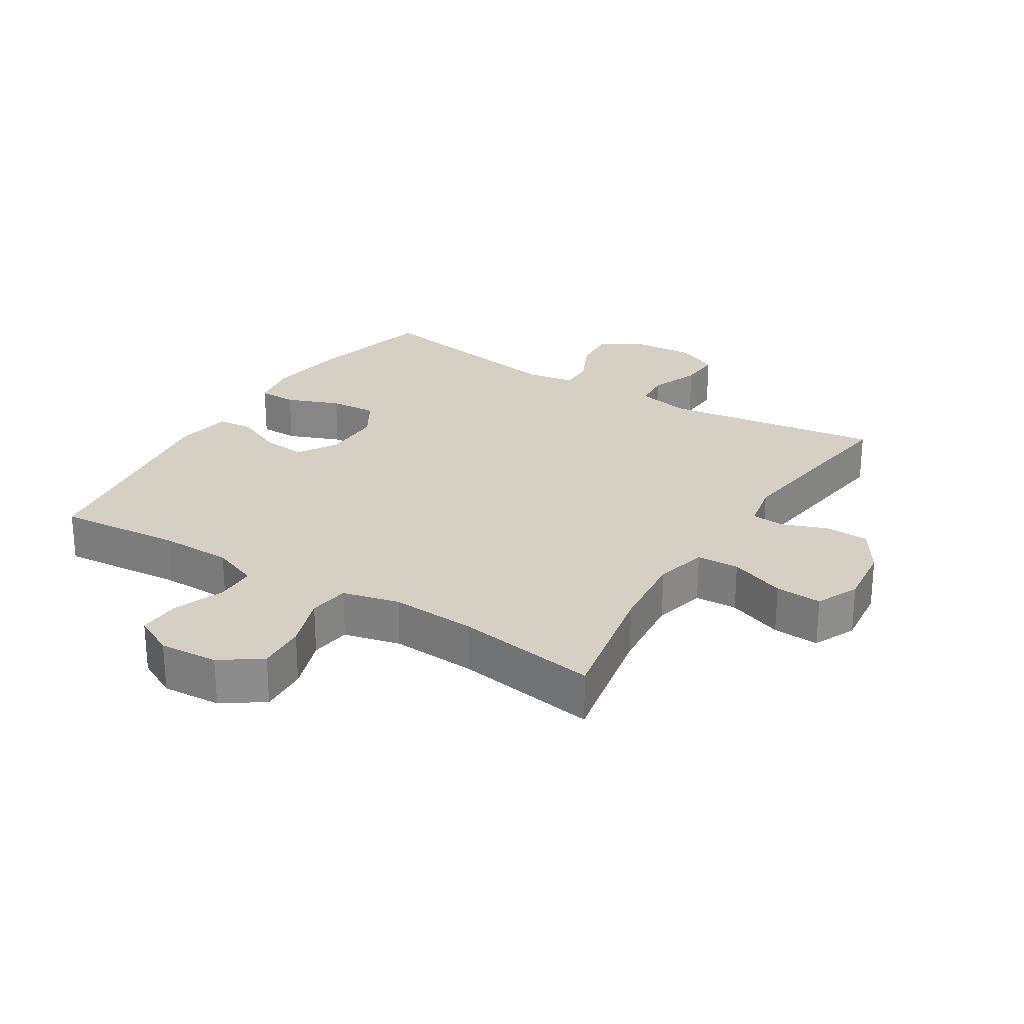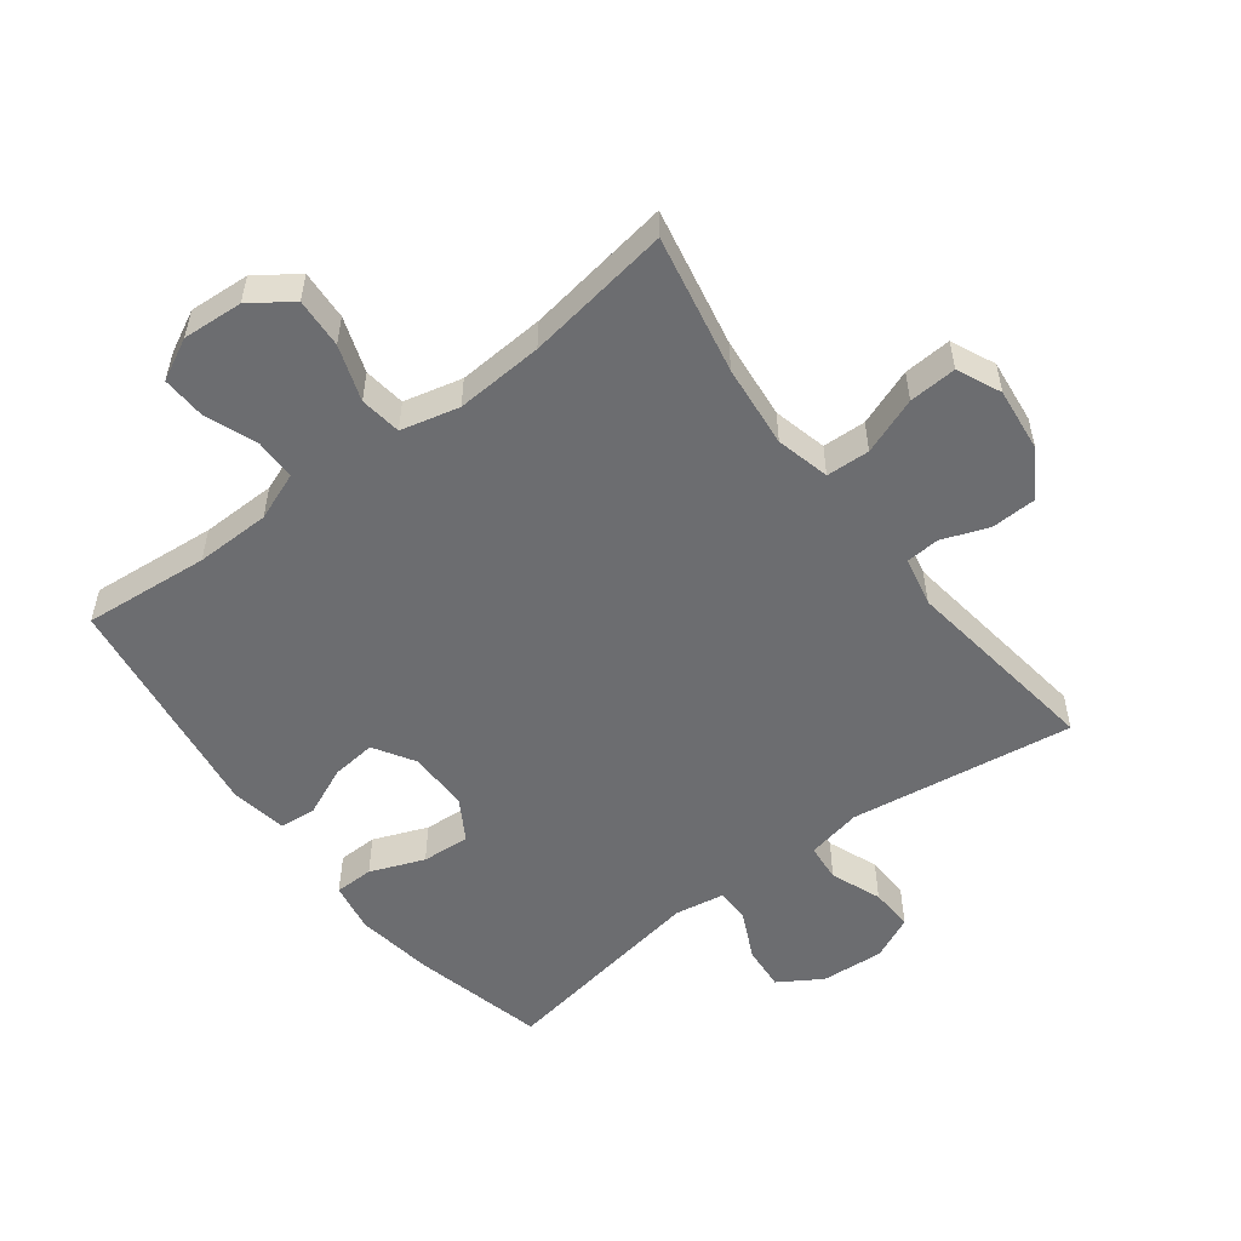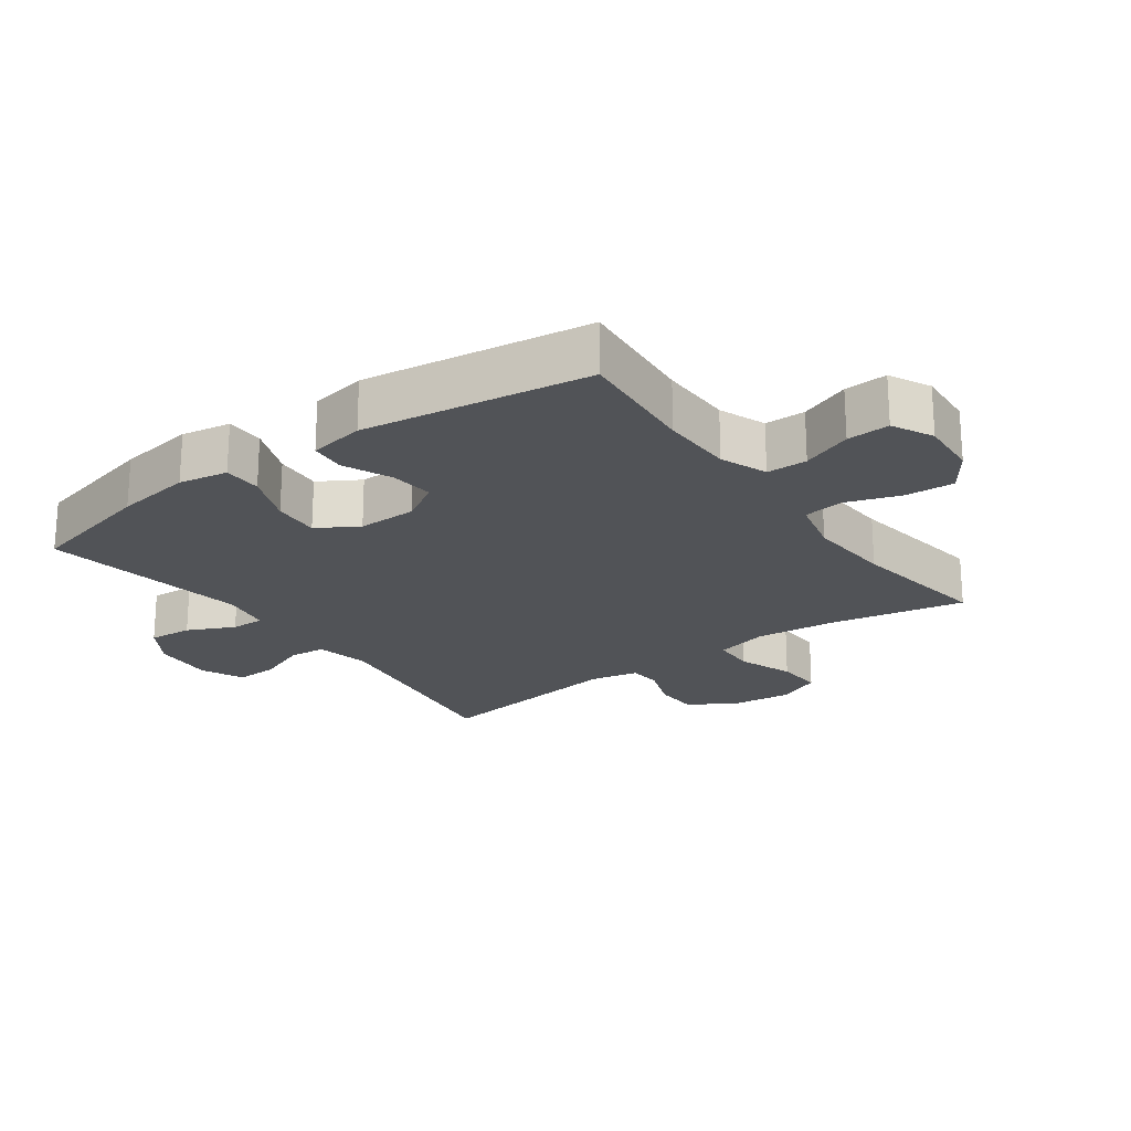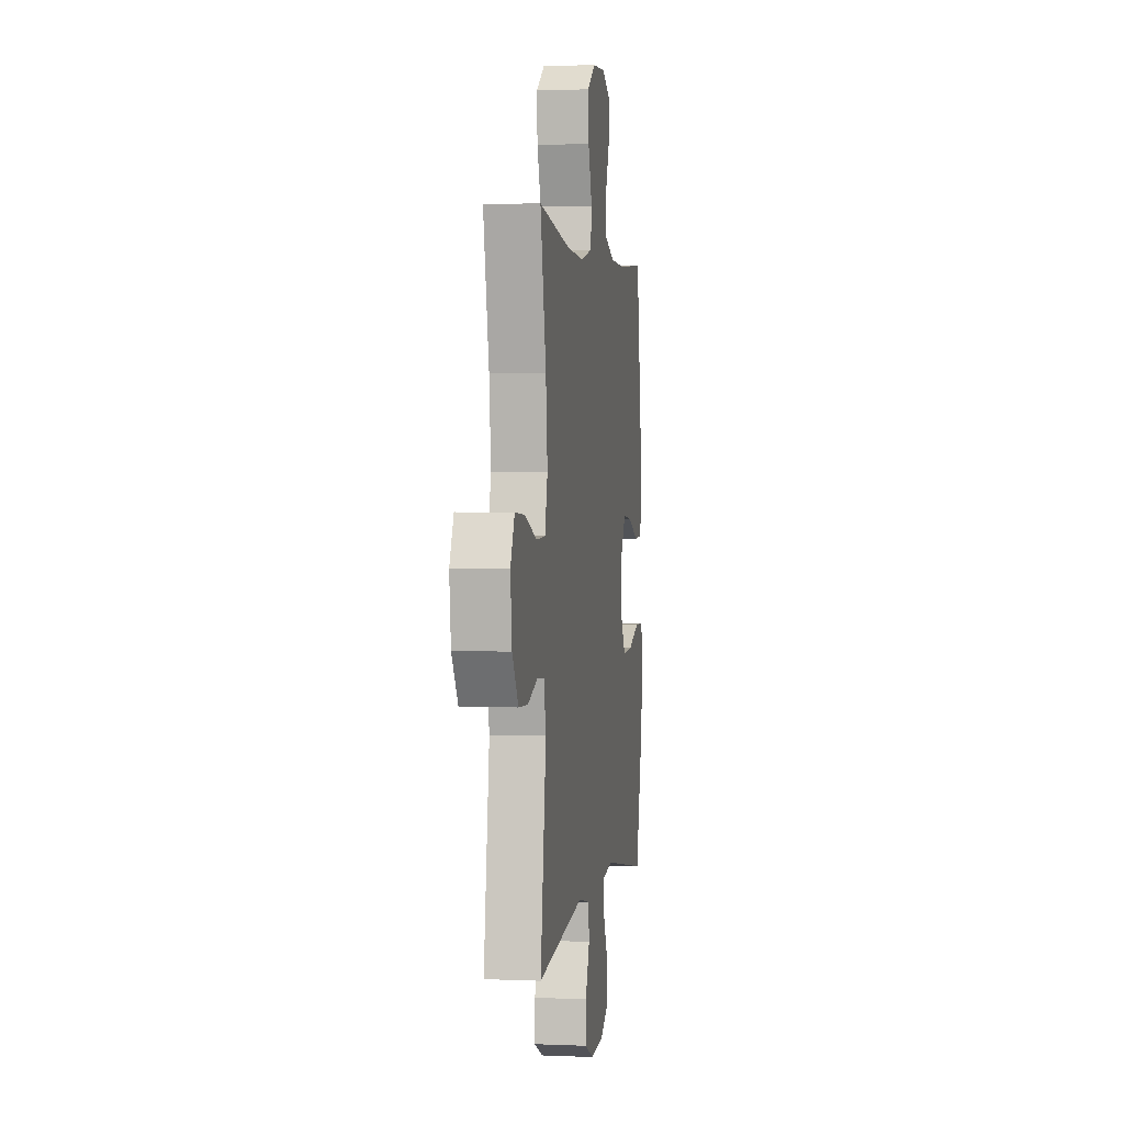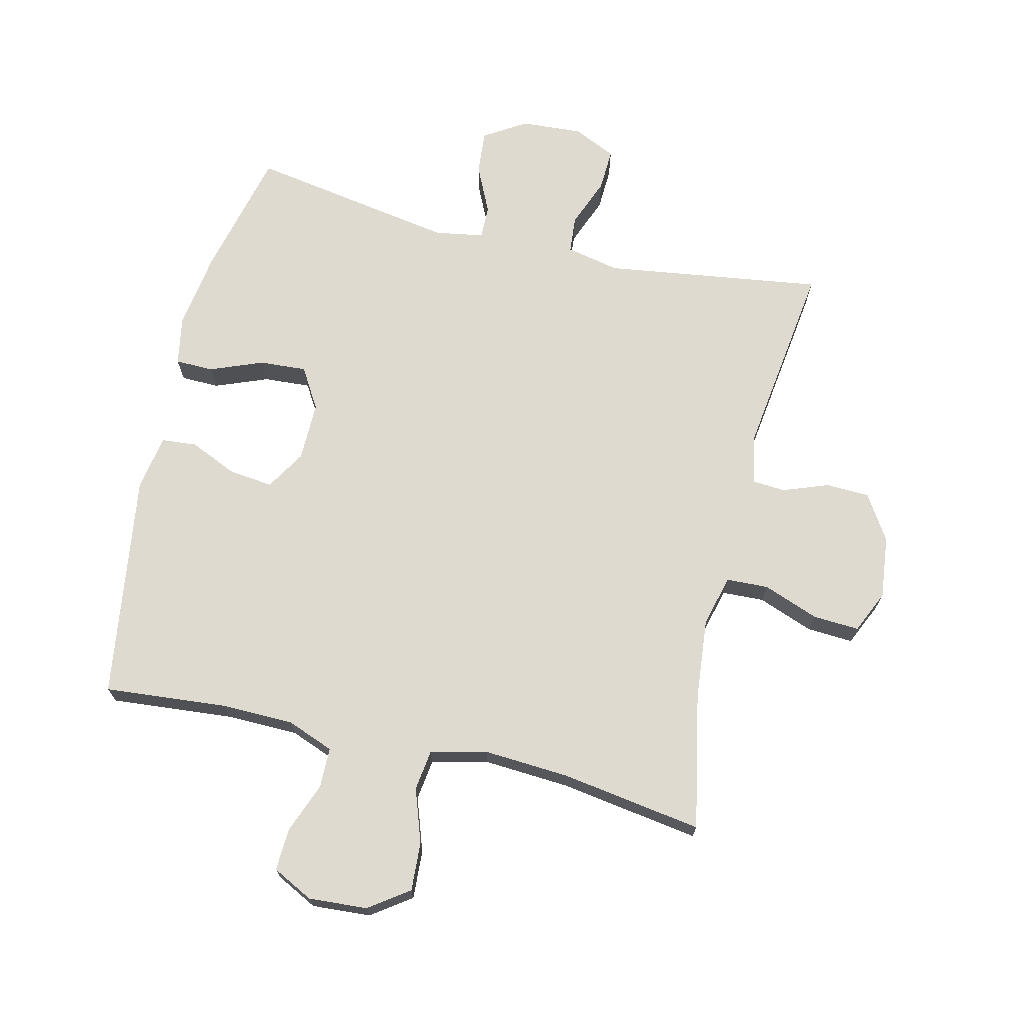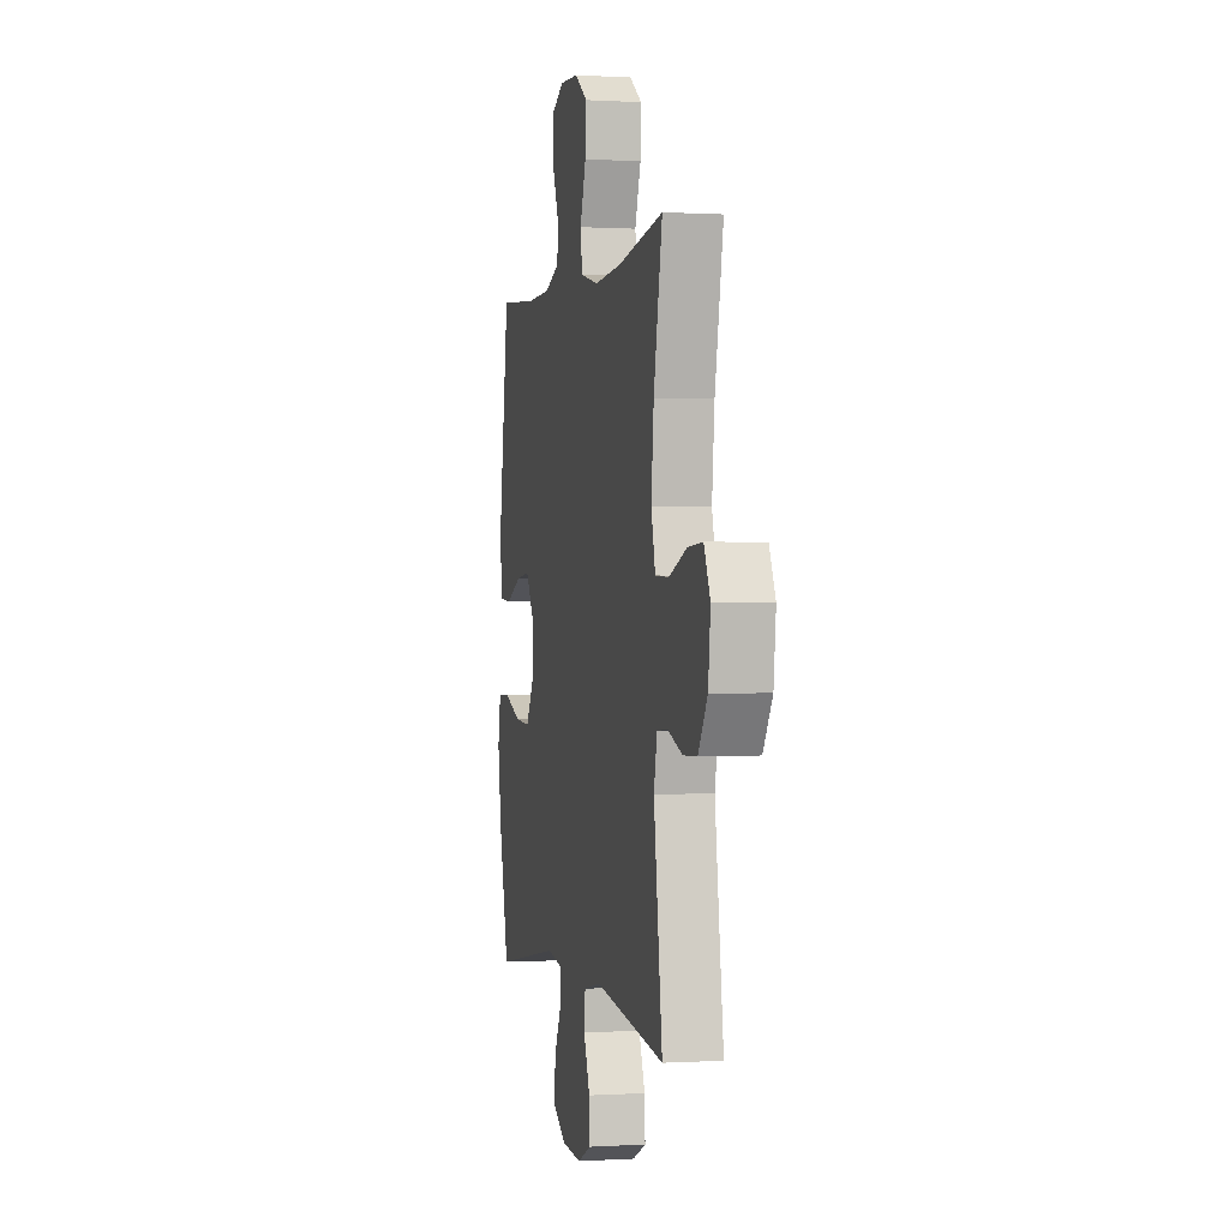
<metadata>
{"format":"obj","ext":"obj","renderer":"f3d","projection":"perspective","resolution":1024,"background":"white","views":[{"elev":26.0,"azim":32.0,"up":"+Y"},{"elev":-54.0,"azim":37.2,"up":"+Y"},{"elev":-21.9,"azim":-54.1,"up":"+Y"},{"elev":1.9,"azim":98.8,"up":"+Z"},{"elev":70.7,"azim":13.4,"up":"+Y"},{"elev":0.0,"azim":77.3,"up":"+Z"}]}
</metadata>
<code>
o path6356
v -0.5641 0.0375 0.1327
v -0.5486 0.0375 0.04436
v -0.4926 0.0375 0.0395
v -0.4159 0.0375 0.07334
v -0.3464 0.0375 0.08075
v -0.308 0.0375 0.01757
v -0.3071 0.0375 -0.07659
v -0.3458 0.0375 -0.1412
v -0.4207 0.0375 -0.1361
v -0.5049 0.0375 -0.103
v -0.5656 0.0375 -0.1039
v -0.5797 0.0375 -0.1819
v -0.5615 0.0375 -0.3036
v -0.5118 0.0375 -0.5082
v -0.1823 0.0375 -0.4531
v -0.1045 0.0375 -0.4664
v -0.1054 0.0375 -0.5197
v -0.1408 0.0375 -0.5943
v -0.1467 0.0375 -0.6638
v -0.08025 0.0375 -0.7054
v 0.0178 0.0375 -0.7121
v 0.08577 0.0375 -0.6807
v 0.0829 0.0375 -0.6134
v 0.05212 0.0375 -0.5351
v 0.0573 0.0375 -0.4761
v 0.1425 0.0375 -0.4585
v 0.4901 0.0375 -0.5082
v 0.4479 0.0375 -0.1946
v 0.4638 0.0375 -0.1183
v 0.5163 0.0375 -0.1144
v 0.5889 0.0375 -0.1413
v 0.6584 0.0375 -0.1389
v 0.7042 0.0375 -0.06729
v 0.7156 0.0375 0.03282
v 0.6847 0.0375 0.1007
v 0.6109 0.0375 0.09637
v 0.5224 0.0375 0.06343
v 0.4549 0.0375 0.06628
v 0.4344 0.0375 0.1495
v 0.4472 0.0375 0.278
v 0.4901 0.0375 0.4935
v 0.2641 0.0375 0.4591
v 0.1281 0.0375 0.4507
v 0.03752 0.0375 0.4727
v 0.02882 0.0375 0.5372
v 0.05845 0.0375 0.6232
v 0.06295 0.0375 0.7009
v -0.000786 0.0375 0.7456
v -0.09438 0.0375 0.7519
v -0.1591 0.0375 0.7189
v -0.1559 0.0375 0.6509
v -0.1249 0.0375 0.5707
v -0.1259 0.0375 0.5062
v -0.2003 0.0375 0.4776
v -0.3165 0.0375 0.4759
v -0.5118 0.0375 0.4935
v -0.5641 -0.0375 0.1327
v -0.5486 -0.0375 0.04436
v -0.4926 -0.0375 0.0395
v -0.4159 -0.0375 0.07334
v -0.3464 -0.0375 0.08075
v -0.308 -0.0375 0.01757
v -0.3071 -0.0375 -0.07659
v -0.3458 -0.0375 -0.1412
v -0.4207 -0.0375 -0.1361
v -0.5049 -0.0375 -0.103
v -0.5656 -0.0375 -0.1039
v -0.5797 -0.0375 -0.1819
v -0.5615 -0.0375 -0.3036
v -0.5118 -0.0375 -0.5082
v -0.1823 -0.0375 -0.4531
v -0.1045 -0.0375 -0.4664
v -0.1054 -0.0375 -0.5197
v -0.1408 -0.0375 -0.5943
v -0.1467 -0.0375 -0.6638
v -0.08025 -0.0375 -0.7054
v 0.0178 -0.0375 -0.7121
v 0.08577 -0.0375 -0.6807
v 0.0829 -0.0375 -0.6134
v 0.05212 -0.0375 -0.5351
v 0.0573 -0.0375 -0.4761
v 0.1425 -0.0375 -0.4585
v 0.4901 -0.0375 -0.5082
v 0.4479 -0.0375 -0.1946
v 0.4638 -0.0375 -0.1183
v 0.5163 -0.0375 -0.1144
v 0.5889 -0.0375 -0.1413
v 0.6584 -0.0375 -0.1389
v 0.7042 -0.0375 -0.06729
v 0.7156 -0.0375 0.03282
v 0.6847 -0.0375 0.1007
v 0.6109 -0.0375 0.09637
v 0.5224 -0.0375 0.06343
v 0.4549 -0.0375 0.06628
v 0.4344 -0.0375 0.1495
v 0.4472 -0.0375 0.278
v 0.4901 -0.0375 0.4935
v 0.2641 -0.0375 0.4591
v 0.1281 -0.0375 0.4507
v 0.03752 -0.0375 0.4727
v 0.02882 -0.0375 0.5372
v 0.05845 -0.0375 0.6232
v 0.06295 -0.0375 0.7009
v -0.000786 -0.0375 0.7456
v -0.09438 -0.0375 0.7519
v -0.1591 -0.0375 0.7189
v -0.1559 -0.0375 0.6509
v -0.1249 -0.0375 0.5707
v -0.1259 -0.0375 0.5062
v -0.2003 -0.0375 0.4776
v -0.3165 -0.0375 0.4759
v -0.5118 -0.0375 0.4935
v -0.08025 0.0375 -0.7054
v 0.0178 0.0375 -0.7121
v 0.08577 0.0375 -0.6807
v 0.08577 0.0375 -0.6807
v -0.1467 0.0375 -0.6638
v -0.1467 0.0375 -0.6638
v 0.0829 0.0375 -0.6134
v -0.1408 0.0375 -0.5943
v 0.05212 0.0375 -0.5351
v -0.1054 0.0375 -0.5197
v 0.0573 0.0375 -0.4761
v 0.0573 0.0375 -0.4761
v -0.1045 0.0375 -0.4664
v -0.1045 0.0375 -0.4664
v 0.1425 0.0375 -0.4585
v 0.4901 0.0375 -0.5082
v 0.4901 0.0375 -0.5082
v -0.5118 0.0375 -0.5082
v -0.5118 0.0375 -0.5082
v -0.1823 0.0375 -0.4531
v -0.5615 0.0375 -0.3036
v 0.4479 0.0375 -0.1946
v -0.5797 0.0375 -0.1819
v 0.4638 0.0375 -0.1183
v 0.4638 0.0375 -0.1183
v -0.5656 0.0375 -0.1039
v -0.5656 0.0375 -0.1039
v -0.3458 0.0375 -0.1412
v -0.3458 0.0375 -0.1412
v -0.4207 0.0375 -0.1361
v 0.5163 0.0375 -0.1144
v 0.5889 0.0375 -0.1413
v 0.6584 0.0375 -0.1389
v -0.3071 0.0375 -0.07659
v 0.7042 0.0375 -0.06729
v -0.5049 0.0375 -0.103
v -0.308 0.0375 0.01757
v 0.7156 0.0375 0.03282
v -0.3464 0.0375 0.08075
v -0.3464 0.0375 0.08075
v 0.6847 0.0375 0.1007
v 0.6847 0.0375 0.1007
v -0.5486 0.0375 0.04436
v -0.5486 0.0375 0.04436
v -0.4926 0.0375 0.0395
v -0.4159 0.0375 0.07334
v -0.5641 0.0375 0.1327
v 0.5224 0.0375 0.06343
v 0.4549 0.0375 0.06628
v 0.4549 0.0375 0.06628
v 0.6109 0.0375 0.09637
v 0.4344 0.0375 0.1495
v 0.4472 0.0375 0.278
v 0.1281 0.0375 0.4507
v 0.03752 0.0375 0.4727
v 0.03752 0.0375 0.4727
v 0.2641 0.0375 0.4591
v -0.5118 0.0375 0.4935
v -0.5118 0.0375 0.4935
v 0.4901 0.0375 0.4935
v 0.4901 0.0375 0.4935
v -0.2003 0.0375 0.4776
v -0.3165 0.0375 0.4759
v 0.02882 0.0375 0.5372
v -0.1259 0.0375 0.5062
v -0.1259 0.0375 0.5062
v -0.1249 0.0375 0.5707
v 0.05845 0.0375 0.6232
v -0.1559 0.0375 0.6509
v 0.06295 0.0375 0.7009
v -0.1591 0.0375 0.7189
v -0.1591 0.0375 0.7189
v -0.000786 0.0375 0.7456
v -0.09438 0.0375 0.7519
v -0.08025 -0.0375 -0.7054
v 0.0178 -0.0375 -0.7121
v 0.08577 -0.0375 -0.6807
v 0.08577 -0.0375 -0.6807
v -0.1467 -0.0375 -0.6638
v -0.1467 -0.0375 -0.6638
v 0.0829 -0.0375 -0.6134
v -0.1408 -0.0375 -0.5943
v 0.05212 -0.0375 -0.5351
v -0.1054 -0.0375 -0.5197
v 0.0573 -0.0375 -0.4761
v 0.0573 -0.0375 -0.4761
v -0.1045 -0.0375 -0.4664
v -0.1045 -0.0375 -0.4664
v 0.1425 -0.0375 -0.4585
v 0.4901 -0.0375 -0.5082
v 0.4901 -0.0375 -0.5082
v -0.5118 -0.0375 -0.5082
v -0.5118 -0.0375 -0.5082
v -0.1823 -0.0375 -0.4531
v -0.5615 -0.0375 -0.3036
v 0.4479 -0.0375 -0.1946
v -0.5797 -0.0375 -0.1819
v 0.4638 -0.0375 -0.1183
v 0.4638 -0.0375 -0.1183
v -0.5656 -0.0375 -0.1039
v -0.5656 -0.0375 -0.1039
v -0.3458 -0.0375 -0.1412
v -0.3458 -0.0375 -0.1412
v -0.4207 -0.0375 -0.1361
v 0.5163 -0.0375 -0.1144
v 0.5889 -0.0375 -0.1413
v 0.6584 -0.0375 -0.1389
v -0.3071 -0.0375 -0.07659
v 0.7042 -0.0375 -0.06729
v -0.5049 -0.0375 -0.103
v -0.308 -0.0375 0.01757
v 0.7156 -0.0375 0.03282
v -0.3464 -0.0375 0.08075
v -0.3464 -0.0375 0.08075
v 0.6847 -0.0375 0.1007
v 0.6847 -0.0375 0.1007
v -0.5486 -0.0375 0.04436
v -0.5486 -0.0375 0.04436
v -0.4926 -0.0375 0.0395
v -0.4159 -0.0375 0.07334
v -0.5641 -0.0375 0.1327
v 0.5224 -0.0375 0.06343
v 0.4549 -0.0375 0.06628
v 0.4549 -0.0375 0.06628
v 0.6109 -0.0375 0.09637
v 0.4344 -0.0375 0.1495
v 0.4472 -0.0375 0.278
v 0.1281 -0.0375 0.4507
v 0.03752 -0.0375 0.4727
v 0.03752 -0.0375 0.4727
v 0.2641 -0.0375 0.4591
v -0.5118 -0.0375 0.4935
v -0.5118 -0.0375 0.4935
v 0.4901 -0.0375 0.4935
v 0.4901 -0.0375 0.4935
v -0.2003 -0.0375 0.4776
v -0.3165 -0.0375 0.4759
v 0.02882 -0.0375 0.5372
v -0.1259 -0.0375 0.5062
v -0.1259 -0.0375 0.5062
v -0.1249 -0.0375 0.5707
v 0.05845 -0.0375 0.6232
v -0.1559 -0.0375 0.6509
v 0.06295 -0.0375 0.7009
v -0.1591 -0.0375 0.7189
v -0.1591 -0.0375 0.7189
v -0.000786 -0.0375 0.7456
v -0.09438 -0.0375 0.7519
f 250 251 241
f 187 194 191
f 259 255 254
f 232 233 231
f 210 220 201
f 195 196 194
f 209 222 212
f 249 225 248
f 197 220 199
f 257 255 260
f 233 249 244
f 195 187 193
f 221 224 237
f 256 259 254
f 235 210 217
f 197 196 195
f 210 235 220
f 254 253 250
f 240 238 243
f 243 238 239
f 243 239 246
f 206 207 204
f 223 220 235
f 229 231 233
f 221 234 218
f 187 195 194
f 241 225 223
f 235 217 234
f 251 248 241
f 214 216 207
f 208 201 202
f 218 234 217
f 201 220 197
f 238 223 235
f 241 223 240
f 206 220 214
f 260 255 259
f 216 222 209
f 206 214 207
f 233 232 249
f 253 254 255
f 253 251 250
f 207 216 209
f 225 249 232
f 193 188 189
f 240 223 238
f 199 220 206
f 248 225 241
f 197 199 196
f 210 201 208
f 221 218 219
f 234 221 237
f 193 187 188
f 237 224 227
f 20 21 77 76
f 21 116 190 77
f 118 20 76 192
f 22 23 79 78
f 18 19 75 74
f 23 24 80 79
f 17 18 74 73
f 24 124 198 80
f 126 17 73 200
f 25 26 82 81
f 26 129 203 82
f 131 15 71 205
f 15 16 72 71
f 13 14 70 69
f 27 28 84 83
f 12 13 69 68
f 28 137 211 84
f 139 12 68 213
f 141 9 65 215
f 30 31 87 86
f 31 32 88 87
f 7 8 64 63
f 32 33 89 88
f 10 11 67 66
f 9 10 66 65
f 29 30 86 85
f 6 7 63 62
f 33 34 90 89
f 152 6 62 226
f 34 154 228 90
f 156 3 59 230
f 3 4 60 59
f 1 2 58 57
f 37 162 236 93
f 36 37 93 92
f 35 36 92 91
f 38 39 95 94
f 4 5 61 60
f 39 40 96 95
f 43 168 242 99
f 42 43 99 98
f 171 1 57 245
f 173 42 98 247
f 40 41 97 96
f 54 55 111 110
f 44 45 101 100
f 178 54 110 252
f 55 56 112 111
f 52 53 109 108
f 45 46 102 101
f 51 52 108 107
f 46 47 103 102
f 184 51 107 258
f 47 48 104 103
f 49 50 106 105
f 48 49 105 104
f 176 167 177
f 113 117 120
f 185 180 181
f 158 157 159
f 136 127 146
f 121 120 122
f 135 138 148
f 175 174 151
f 123 125 146
f 183 186 181
f 159 170 175
f 121 119 113
f 147 163 150
f 182 180 185
f 161 143 136
f 123 121 122
f 136 146 161
f 180 176 179
f 166 169 164
f 169 165 164
f 169 172 165
f 132 130 133
f 149 161 146
f 155 159 157
f 147 144 160
f 113 120 121
f 167 149 151
f 161 160 143
f 177 167 174
f 140 133 142
f 134 128 127
f 144 143 160
f 127 123 146
f 164 161 149
f 167 166 149
f 132 140 146
f 186 185 181
f 142 135 148
f 132 133 140
f 159 175 158
f 179 181 180
f 179 176 177
f 133 135 142
f 151 158 175
f 119 115 114
f 166 164 149
f 125 132 146
f 174 167 151
f 123 122 125
f 136 134 127
f 147 145 144
f 160 163 147
f 119 114 113
f 163 153 150

</code>
